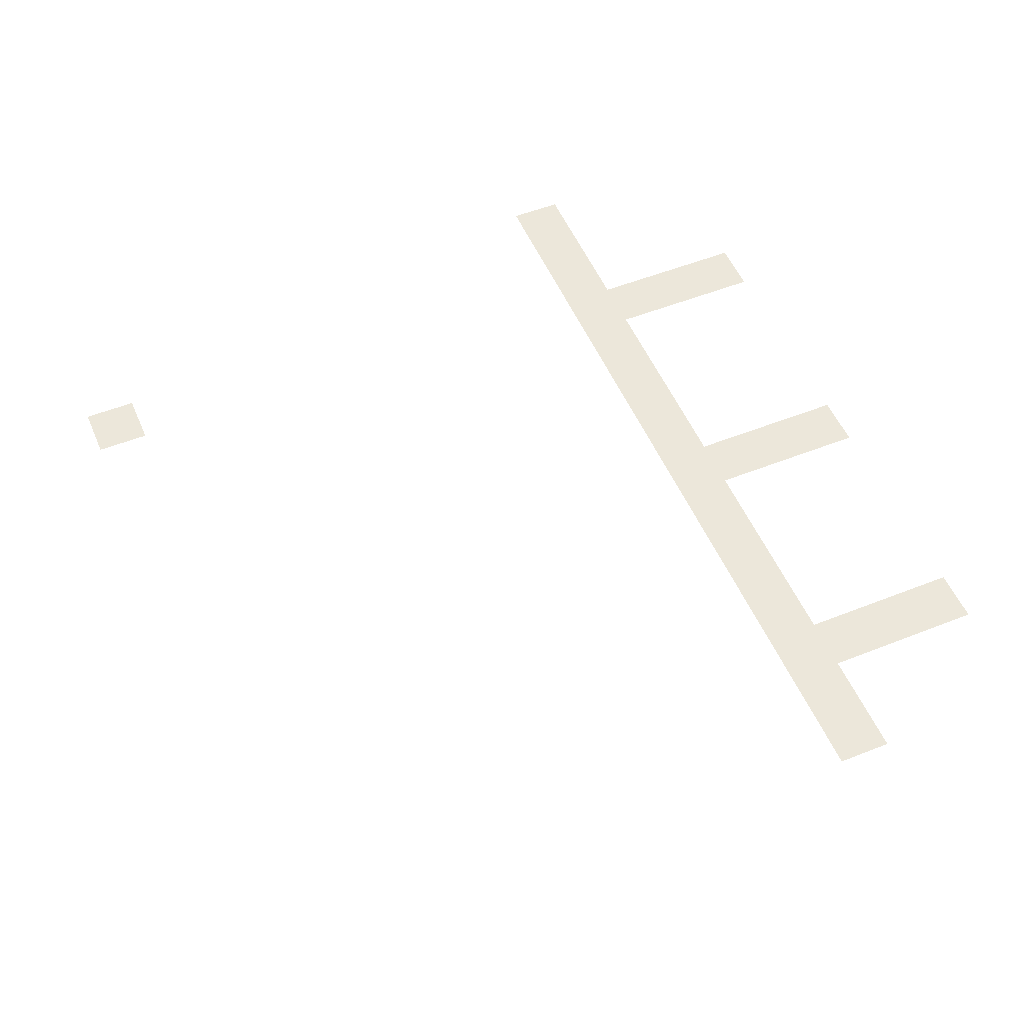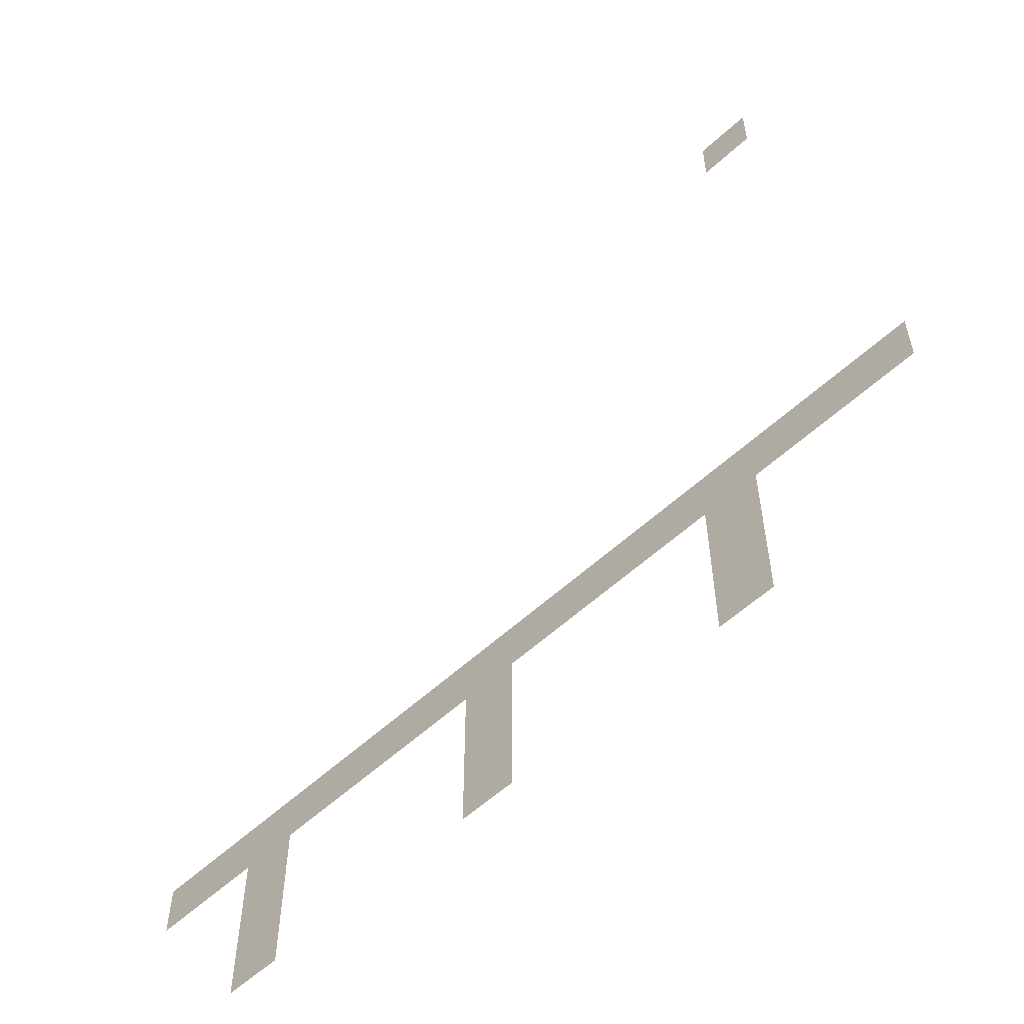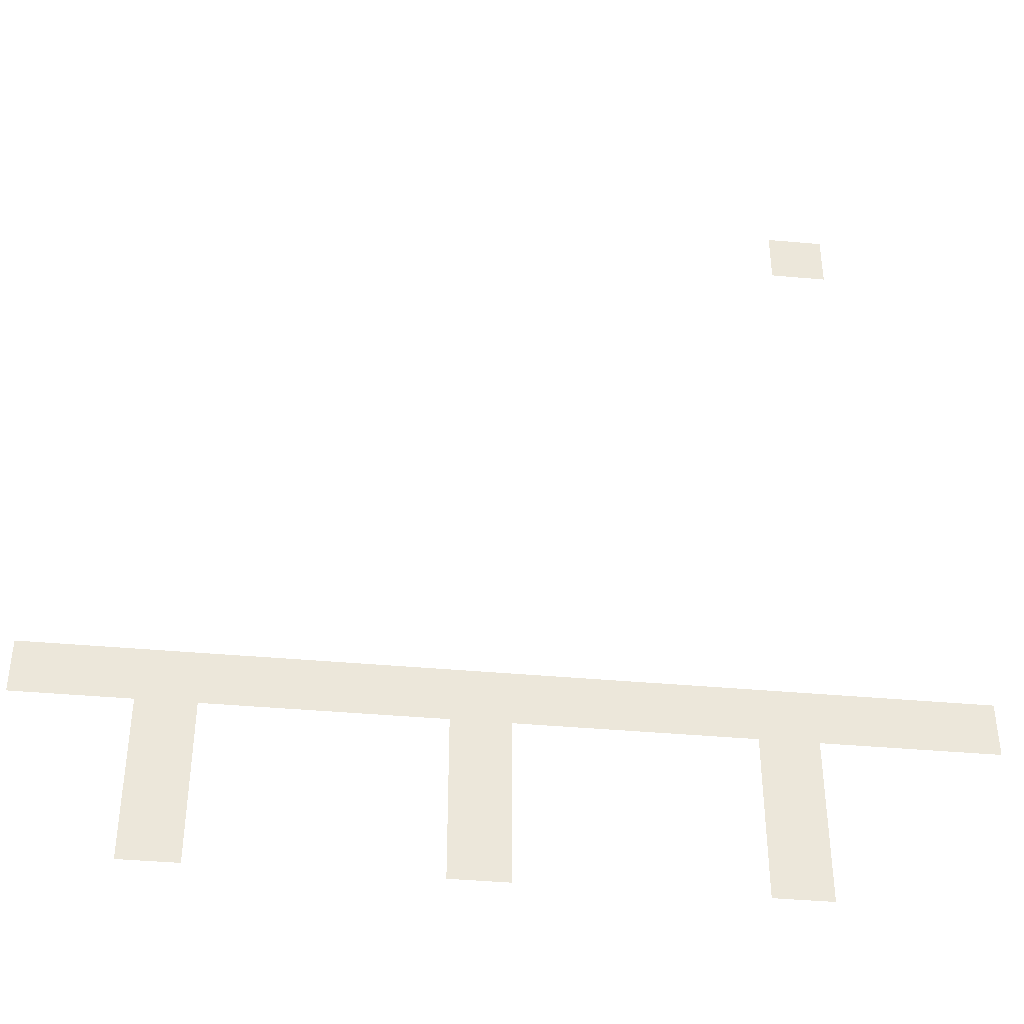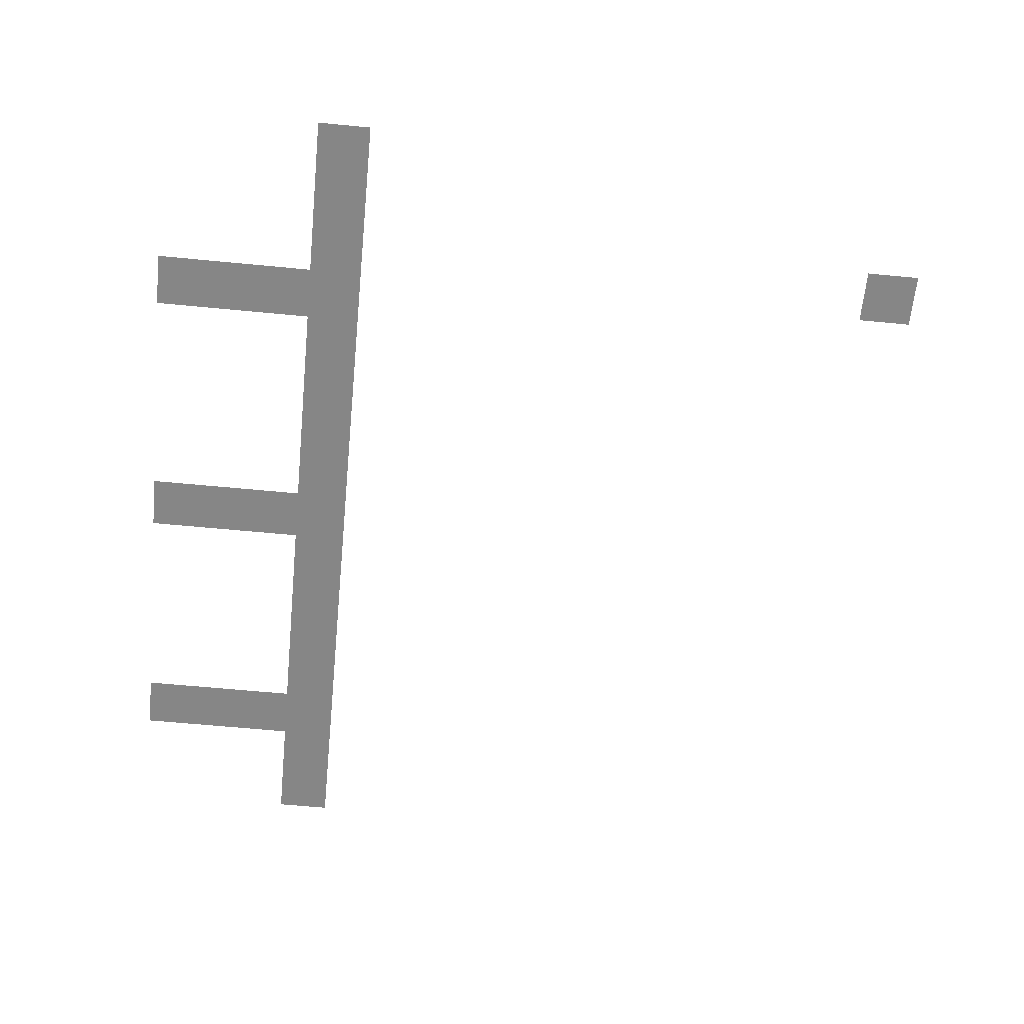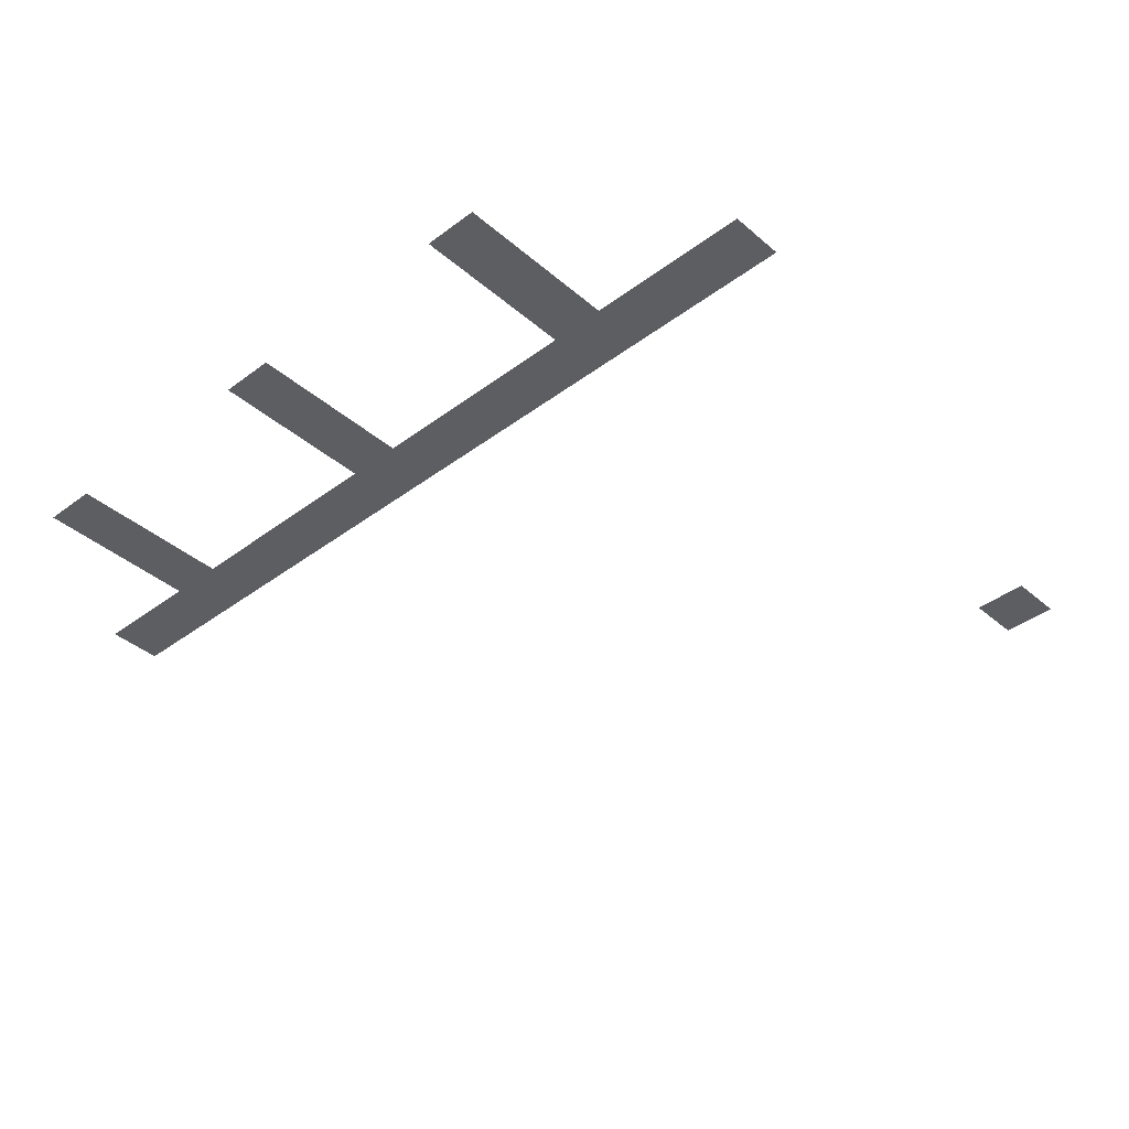
<metadata>
{"format":"obj","ext":"obj","renderer":"f3d","projection":"perspective","resolution":1024,"background":"white","views":[{"elev":53.2,"azim":-113.0,"up":"+Z"},{"elev":-58.2,"azim":43.4,"up":"+Y"},{"elev":-41.4,"azim":-6.2,"up":"+Y"},{"elev":-62.2,"azim":84.4,"up":"+Z"},{"elev":-39.3,"azim":43.1,"up":"+Z"}]}
</metadata>
<code>
v -32 -16 0
v -48 -16 0
v -48 0 0
v -32 0 0
v 0 -192 0
v -16 -192 0
v -16 -176 0
v 0 -176 0
v -16 -192 0
v -32 -192 0
v -32 -176 0
v -16 -176 0
v -32 -192 0
v -48 -192 0
v -48 -176 0
v -32 -176 0
v -48 -192 0
v -64 -192 0
v -64 -176 0
v -48 -176 0
v -64 -192 0
v -80 -192 0
v -80 -176 0
v -64 -176 0
v -80 -192 0
v -96 -192 0
v -96 -176 0
v -80 -176 0
v -96 -192 0
v -112 -192 0
v -112 -176 0
v -96 -176 0
v -112 -192 0
v -128 -192 0
v -128 -176 0
v -112 -176 0
v -128 -192 0
v -144 -192 0
v -144 -176 0
v -128 -176 0
v -144 -192 0
v -160 -192 0
v -160 -176 0
v -144 -176 0
v -160 -192 0
v -176 -192 0
v -176 -176 0
v -160 -176 0
v -176 -192 0
v -192 -192 0
v -192 -176 0
v -176 -176 0
v -192 -192 0
v -208 -192 0
v -208 -176 0
v -192 -176 0
v -208 -192 0
v -224 -192 0
v -224 -176 0
v -208 -176 0
v -224 -192 0
v -240 -192 0
v -240 -176 0
v -224 -176 0
v -240 -192 0
v -256 -192 0
v -256 -176 0
v -240 -176 0
v -48 -208 0
v -64 -208 0
v -64 -192 0
v -48 -192 0
v -128 -208 0
v -144 -208 0
v -144 -192 0
v -128 -192 0
v -208 -208 0
v -224 -208 0
v -224 -192 0
v -208 -192 0
v -48 -224 0
v -64 -224 0
v -64 -208 0
v -48 -208 0
v -128 -224 0
v -144 -224 0
v -144 -208 0
v -128 -208 0
v -208 -224 0
v -224 -224 0
v -224 -208 0
v -208 -208 0
v -48 -240 0
v -64 -240 0
v -64 -224 0
v -48 -224 0
v -128 -240 0
v -144 -240 0
v -144 -224 0
v -128 -224 0
v -208 -240 0
v -224 -240 0
v -224 -224 0
v -208 -224 0
g Map1_mesh_0335
f 1 2 3 4
f 5 6 7 8
f 9 10 11 12
f 13 14 15 16
f 17 18 19 20
f 21 22 23 24
f 25 26 27 28
f 29 30 31 32
f 33 34 35 36
f 37 38 39 40
f 41 42 43 44
f 45 46 47 48
f 49 50 51 52
f 53 54 55 56
f 57 58 59 60
f 61 62 63 64
f 65 66 67 68
f 69 70 71 72
f 73 74 75 76
f 77 78 79 80
f 81 82 83 84
f 85 86 87 88
f 89 90 91 92
f 93 94 95 96
f 97 98 99 100
f 101 102 103 104

</code>
